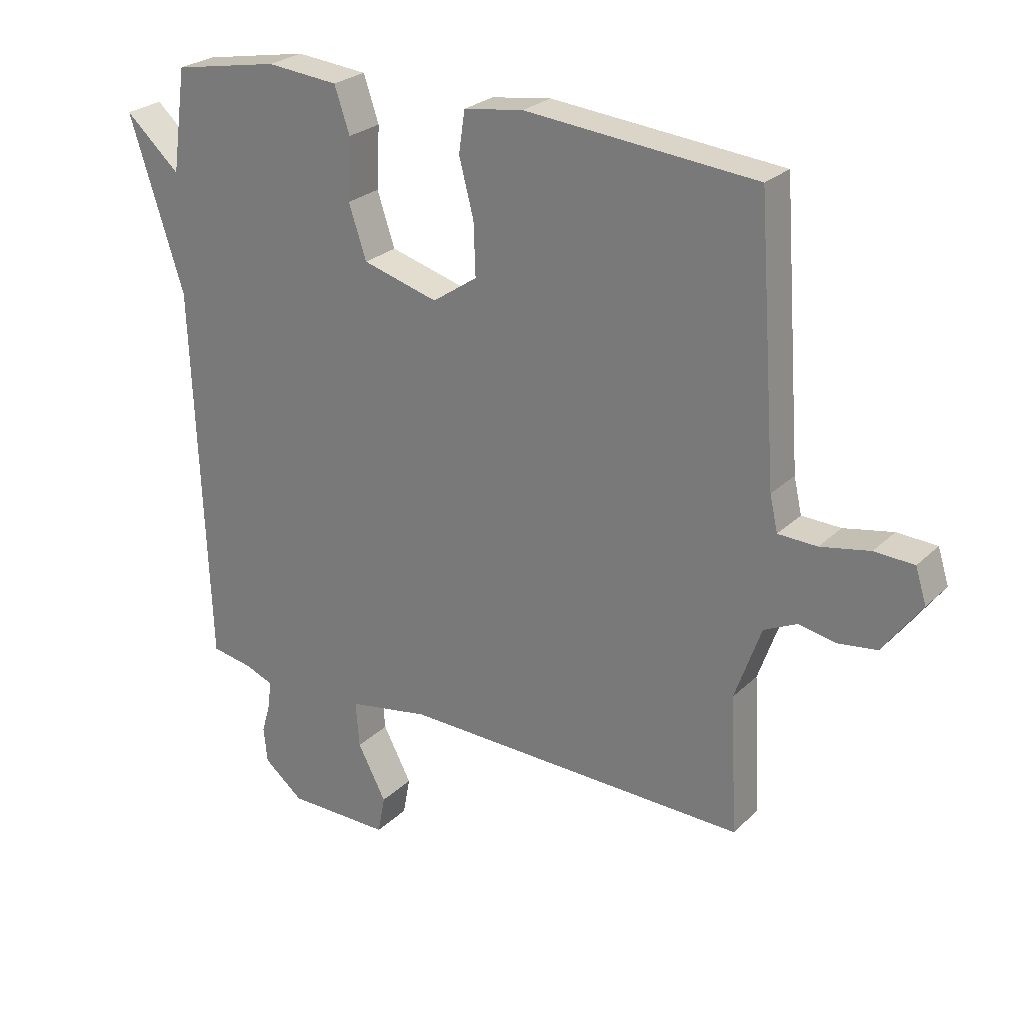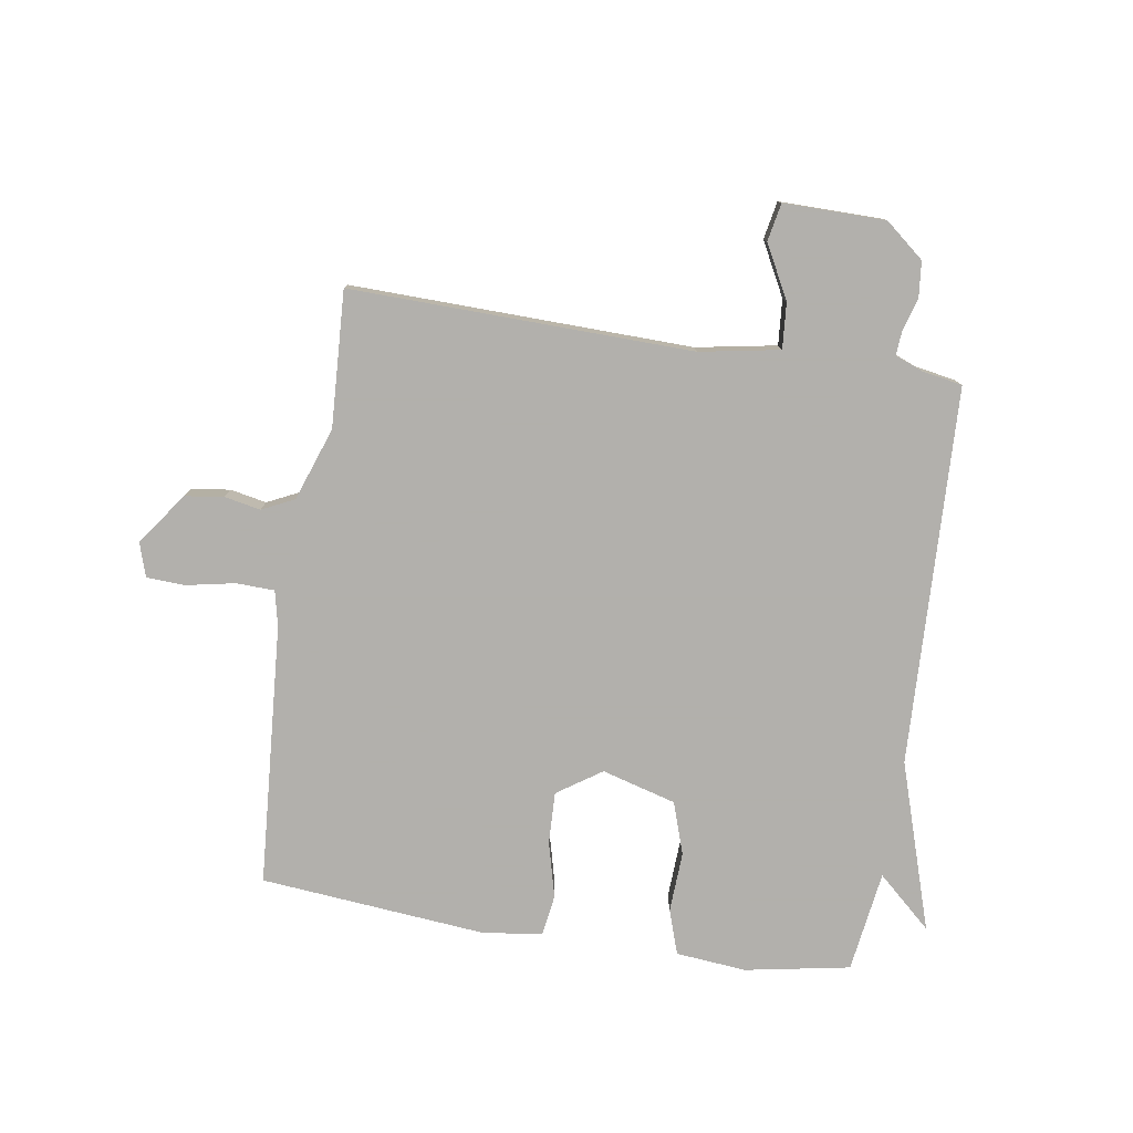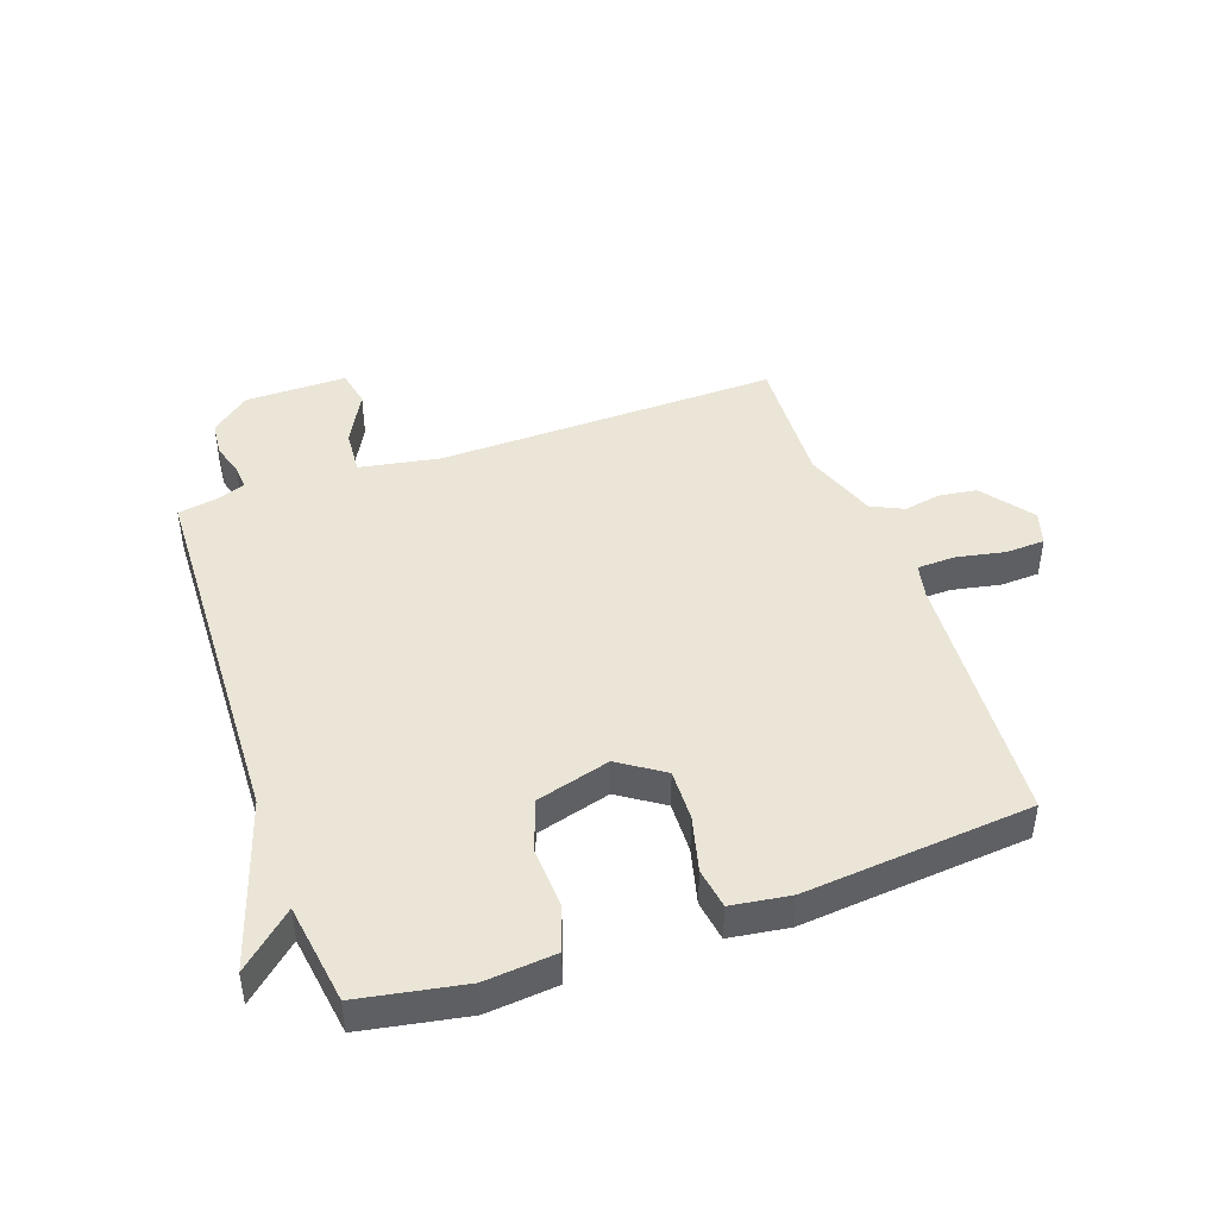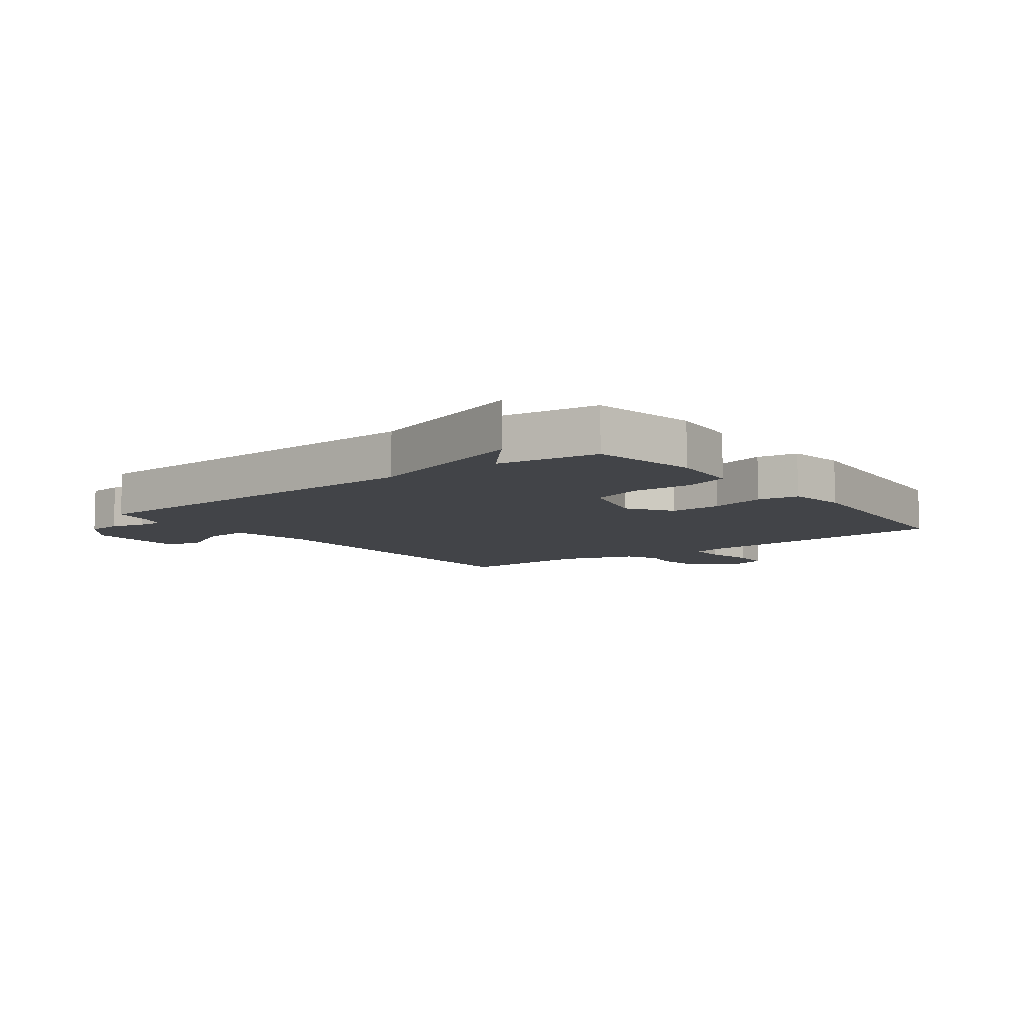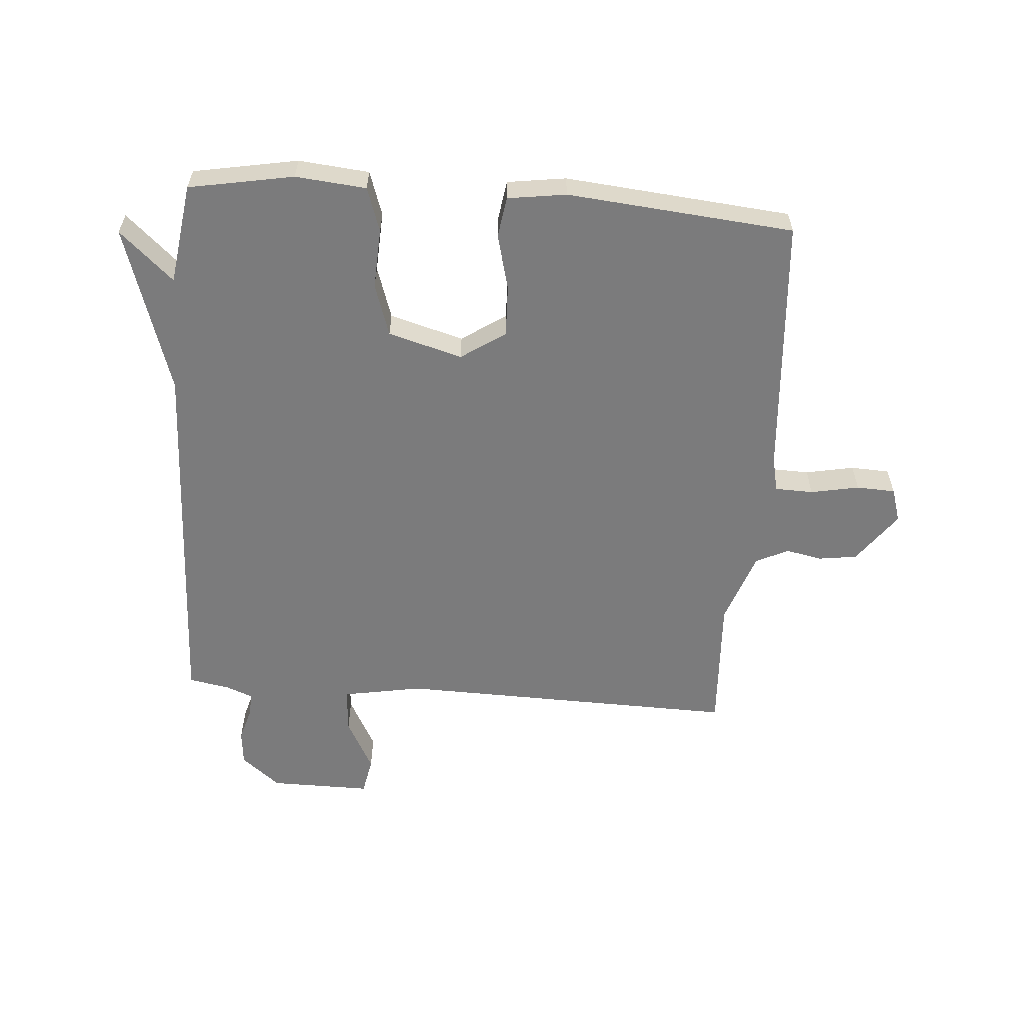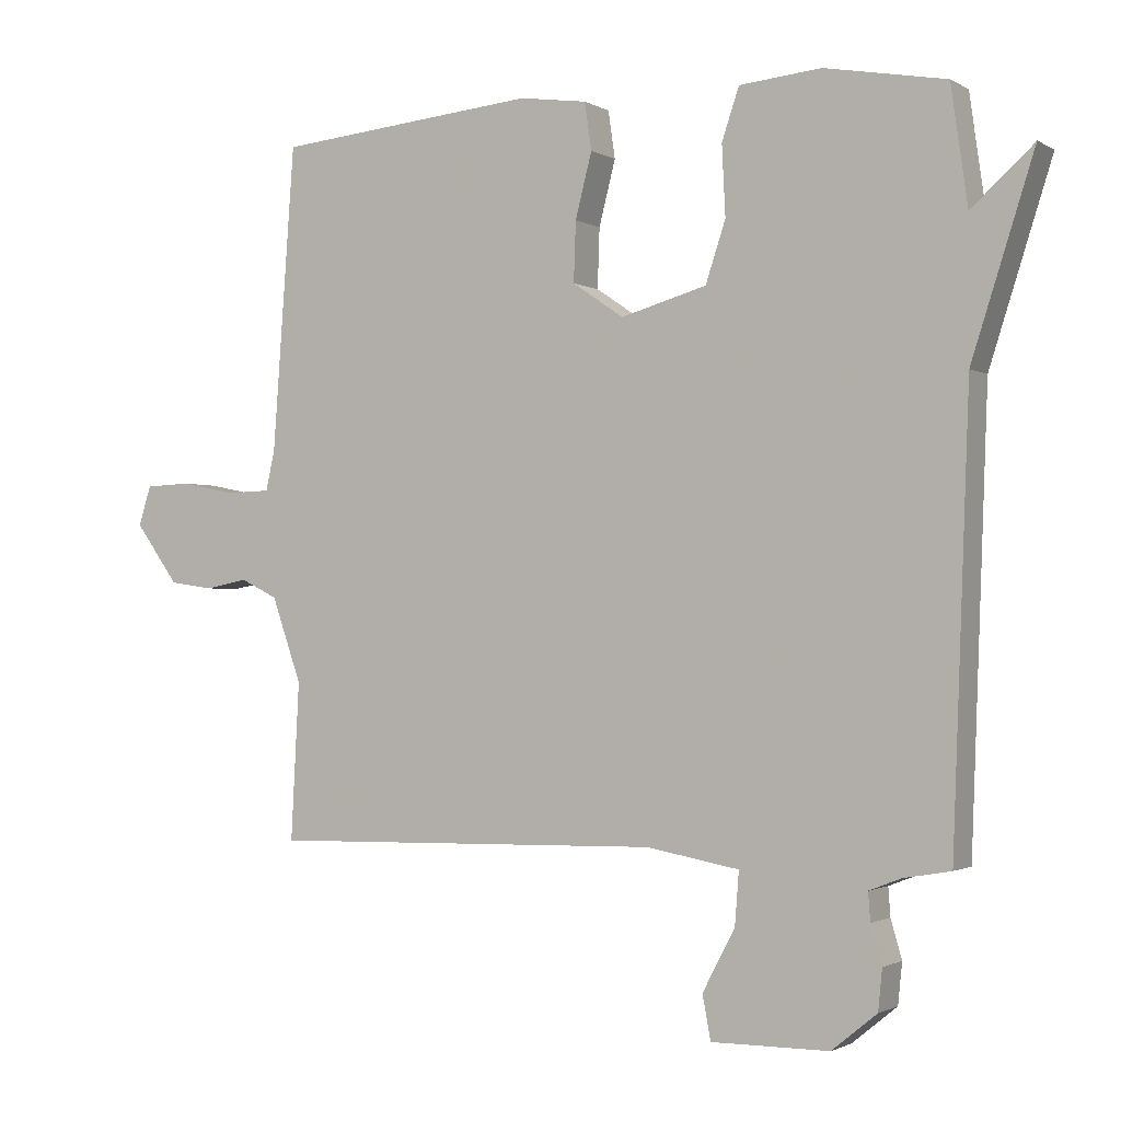
<metadata>
{"format":"obj","ext":"obj","renderer":"f3d","projection":"perspective","resolution":1024,"background":"white","views":[{"elev":25.6,"azim":34.2,"up":"+Z"},{"elev":-78.6,"azim":171.1,"up":"+Y"},{"elev":44.2,"azim":-19.5,"up":"+Y"},{"elev":-8.1,"azim":-52.5,"up":"+Y"},{"elev":-58.5,"azim":-4.4,"up":"+Y"},{"elev":-1.4,"azim":-151.6,"up":"+Z"}]}
</metadata>
<code>
v 0.5 0.07 0.5
v 0.532 0.07 0.062
v 0.545 0.07 0.004
v 0.609 0.07 0.002
v 0.69 0.07 0.018
v 0.755 0.07 0.015
v 0.773 0.07 -0.042
v 0.71 0.07 -0.128
v 0.646 0.07 -0.137
v 0.585 0.07 -0.125
v 0.531 0.07 -0.151
v 0.488 0.07 -0.273
v 0.5 0.07 -0.5
v -0.071 0.07 -0.487
v -0.205 0.07 -0.511
v -0.199 0.07 -0.587
v -0.152 0.07 -0.676
v -0.164 0.07 -0.739
v -0.334 0.07 -0.738
v -0.399 0.07 -0.685
v -0.405 0.07 -0.626
v -0.389 0.07 -0.571
v -0.386 0.07 -0.53
v -0.432 0.07 -0.512
v -0.5 0.07 -0.5
v -0.524 0.07 0.131
v -0.614 0.07 0.412
v -0.524 0.07 0.331
v -0.5 0.07 0.5
v -0.325 0.07 0.532
v -0.207 0.07 0.521
v -0.182 0.07 0.447
v -0.187 0.07 0.346
v -0.158 0.07 0.259
v -0.034 0.07 0.224
v 0.04 0.07 0.274
v 0.037 0.07 0.36
v 0.013 0.07 0.453
v 0.023 0.07 0.521
v 0.121 0.07 0.535
v 0.5 0 0.5
v 0.532 0 0.062
v 0.545 0 0.004
v 0.609 0 0.002
v 0.69 0 0.018
v 0.755 0 0.015
v 0.773 0 -0.042
v 0.71 0 -0.128
v 0.646 0 -0.137
v 0.585 0 -0.125
v 0.531 0 -0.151
v 0.488 0 -0.273
v 0.5 0 -0.5
v -0.071 0 -0.487
v -0.205 0 -0.511
v -0.199 0 -0.587
v -0.152 0 -0.676
v -0.164 0 -0.739
v -0.334 0 -0.738
v -0.399 0 -0.685
v -0.405 0 -0.626
v -0.389 0 -0.571
v -0.386 0 -0.53
v -0.432 0 -0.512
v -0.5 0 -0.5
v -0.524 0 0.131
v -0.614 0 0.412
v -0.524 0 0.331
v -0.5 0 0.5
v -0.325 0 0.532
v -0.207 0 0.521
v -0.182 0 0.447
v -0.187 0 0.346
v -0.158 0 0.259
v -0.034 0 0.224
v 0.04 0 0.274
v 0.037 0 0.36
v 0.013 0 0.453
v 0.023 0 0.521
v 0.121 0 0.535
f 40 1 2
f 39 40 2
f 38 39 2
f 37 38 2
f 36 37 2 3
f 35 36 3
f 34 35 3
f 31 32 33
f 30 31 33
f 29 30 33
f 28 29 33
f 28 33 34
f 26 27 28
f 28 34 3
f 26 28 3
f 25 26 3
f 24 25 3
f 20 21 22
f 19 20 22
f 18 19 22
f 17 18 22
f 16 17 22
f 15 16 22 23
f 24 3 4
f 23 24 4
f 15 23 4
f 14 15 4
f 8 9 10
f 7 8 10
f 6 7 10
f 5 6 10
f 4 5 10
f 4 10 11
f 14 4 11
f 12 13 14
f 11 12 14
f 42 41 80
f 42 80 79
f 42 79 78
f 42 78 77
f 43 42 77 76
f 43 76 75
f 43 75 74
f 73 72 71
f 73 71 70
f 73 70 69
f 73 69 68
f 74 73 68
f 68 67 66
f 43 74 68
f 43 68 66
f 43 66 65
f 43 65 64
f 62 61 60
f 62 60 59
f 62 59 58
f 62 58 57
f 62 57 56
f 63 62 56 55
f 44 43 64
f 44 64 63
f 44 63 55
f 44 55 54
f 50 49 48
f 50 48 47
f 50 47 46
f 50 46 45
f 50 45 44
f 51 50 44
f 51 44 54
f 54 53 52
f 54 52 51
f 1 41 42 2
f 2 42 43 3
f 3 43 44 4
f 4 44 45 5
f 5 45 46 6
f 6 46 47 7
f 7 47 48 8
f 8 48 49 9
f 9 49 50 10
f 10 50 51 11
f 11 51 52 12
f 12 52 53 13
f 13 53 54 14
f 14 54 55 15
f 15 55 56 16
f 16 56 57 17
f 17 57 58 18
f 18 58 59 19
f 19 59 60 20
f 20 60 61 21
f 21 61 62 22
f 22 62 63 23
f 23 63 64 24
f 24 64 65 25
f 25 65 66 26
f 26 66 67 27
f 27 67 68 28
f 28 68 69 29
f 29 69 70 30
f 30 70 71 31
f 31 71 72 32
f 32 72 73 33
f 33 73 74 34
f 34 74 75 35
f 35 75 76 36
f 36 76 77 37
f 37 77 78 38
f 38 78 79 39
f 39 79 80 40
f 40 80 41 1

</code>
